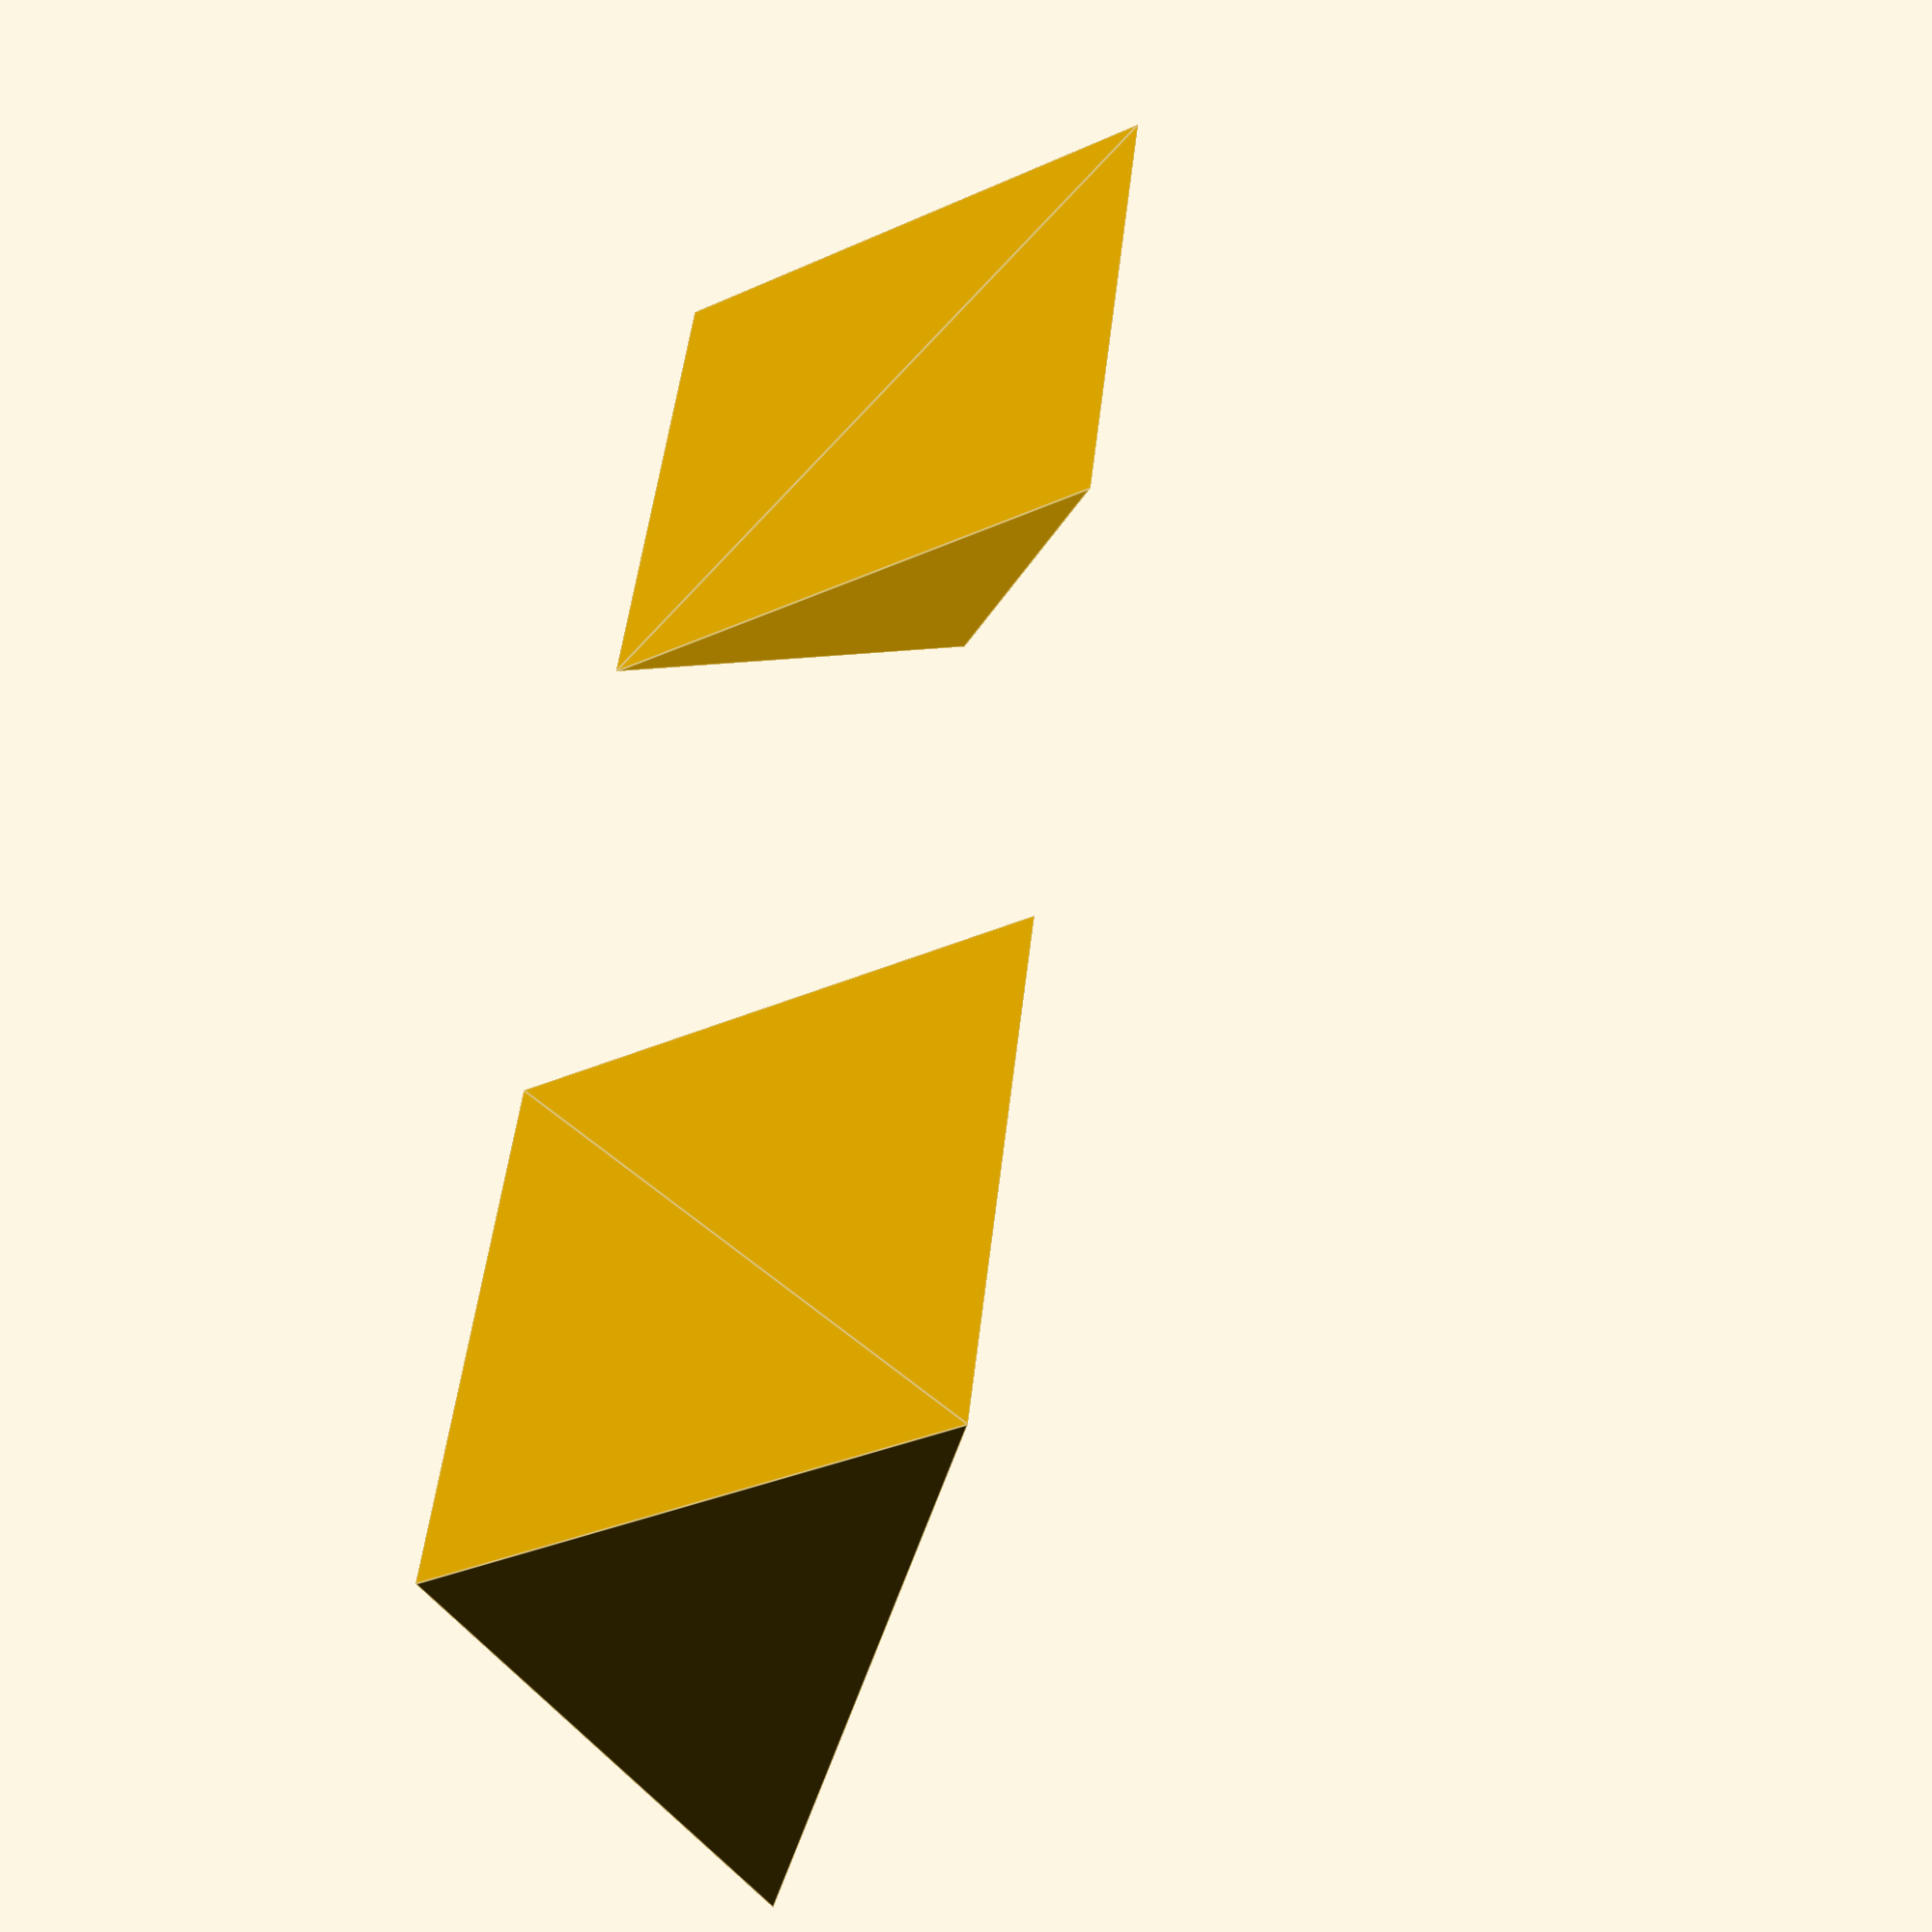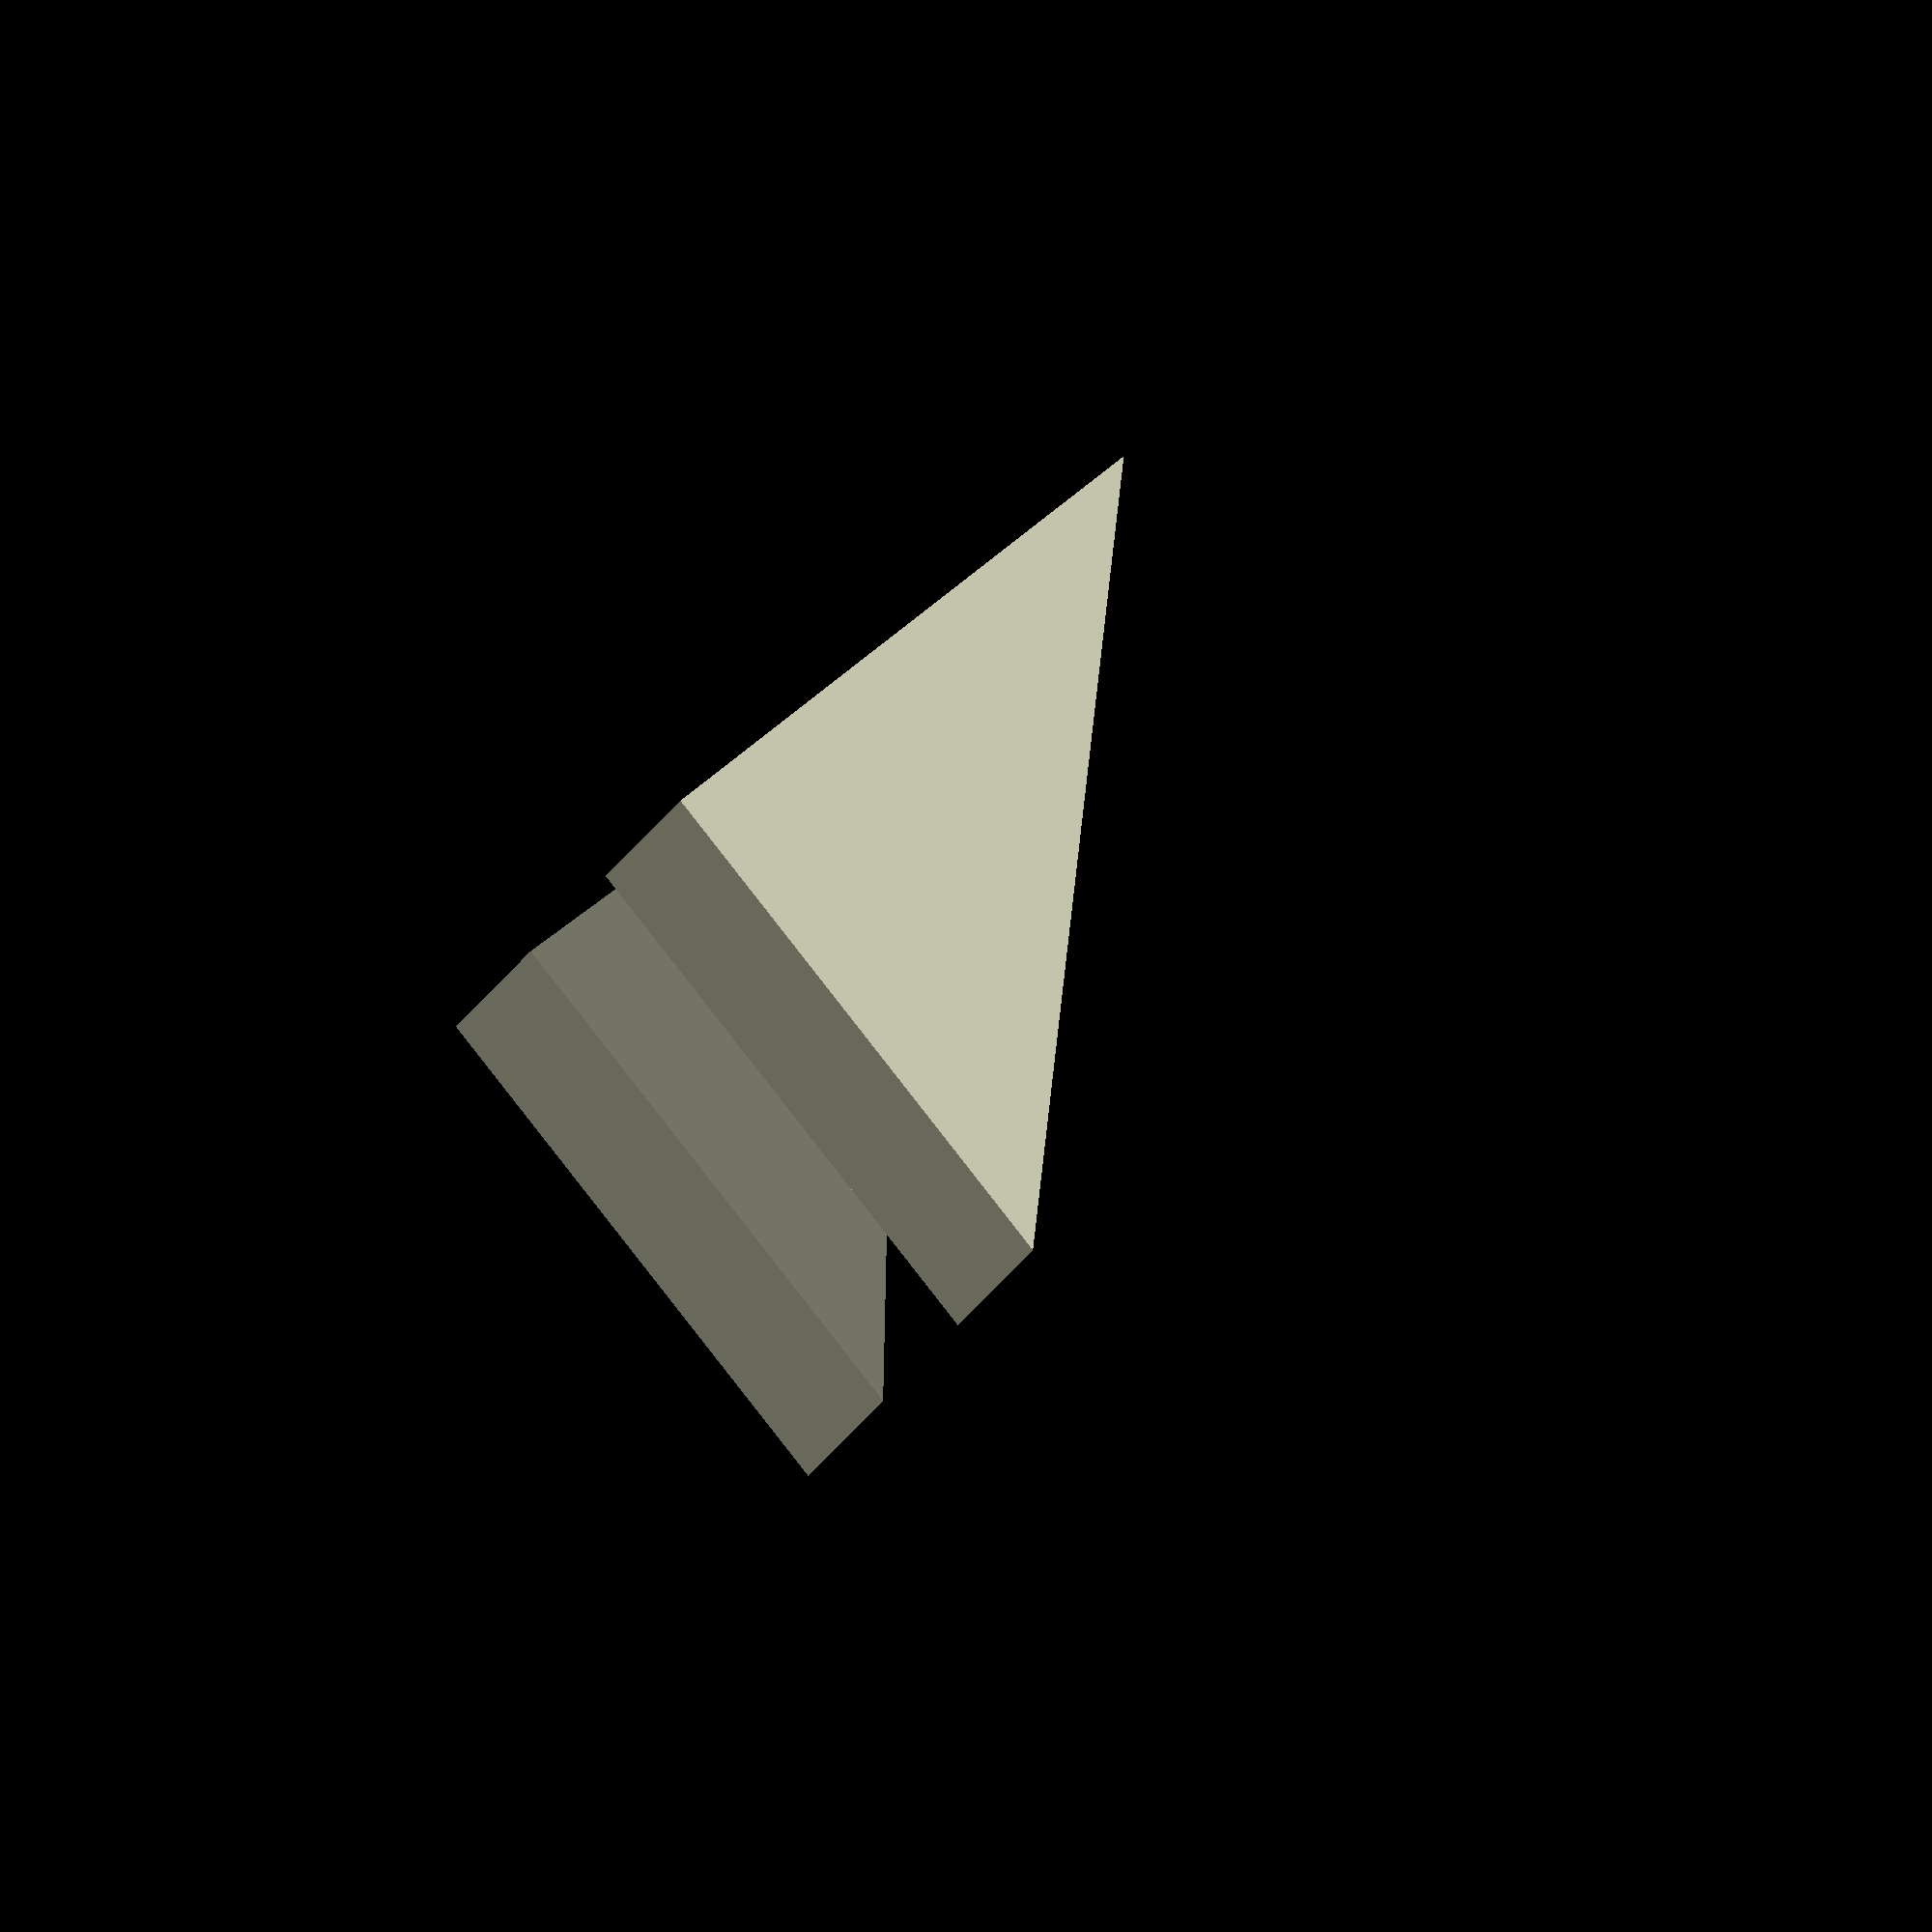
<openscad>
// Unit of length: Unit.MM
union()
{
   translate(v = [10.0, 10.0, 10.0])
   {
      polyhedron(points = [[20.0, 20.0, 0.0], [20.0, 0.0, 0.0], [20.0, 20.0, 20.0], [0.0, 0.0, 0.0], [0.0, 20.0, 0.0]], faces = [[0, 1, 2], [1, 3, 2], [3, 4, 2], [4, 0, 2], [1, 0, 4], [3, 1, 4]]);
   }
   mirror(v = [0.0, 1.0, 0.0])
   {
      translate(v = [10.0, 10.0, 10.0])
      {
         polyhedron(points = [[20.0, 20.0, 0.0], [20.0, 0.0, 0.0], [20.0, 20.0, 20.0], [0.0, 0.0, 0.0], [0.0, 20.0, 0.0]], faces = [[0, 1, 2], [1, 3, 2], [3, 4, 2], [4, 0, 2], [1, 0, 4], [3, 1, 4]]);
      }
   }
}

</openscad>
<views>
elev=45.8 azim=352.9 roll=211.6 proj=p view=edges
elev=107.0 azim=168.0 roll=309.1 proj=o view=wireframe
</views>
